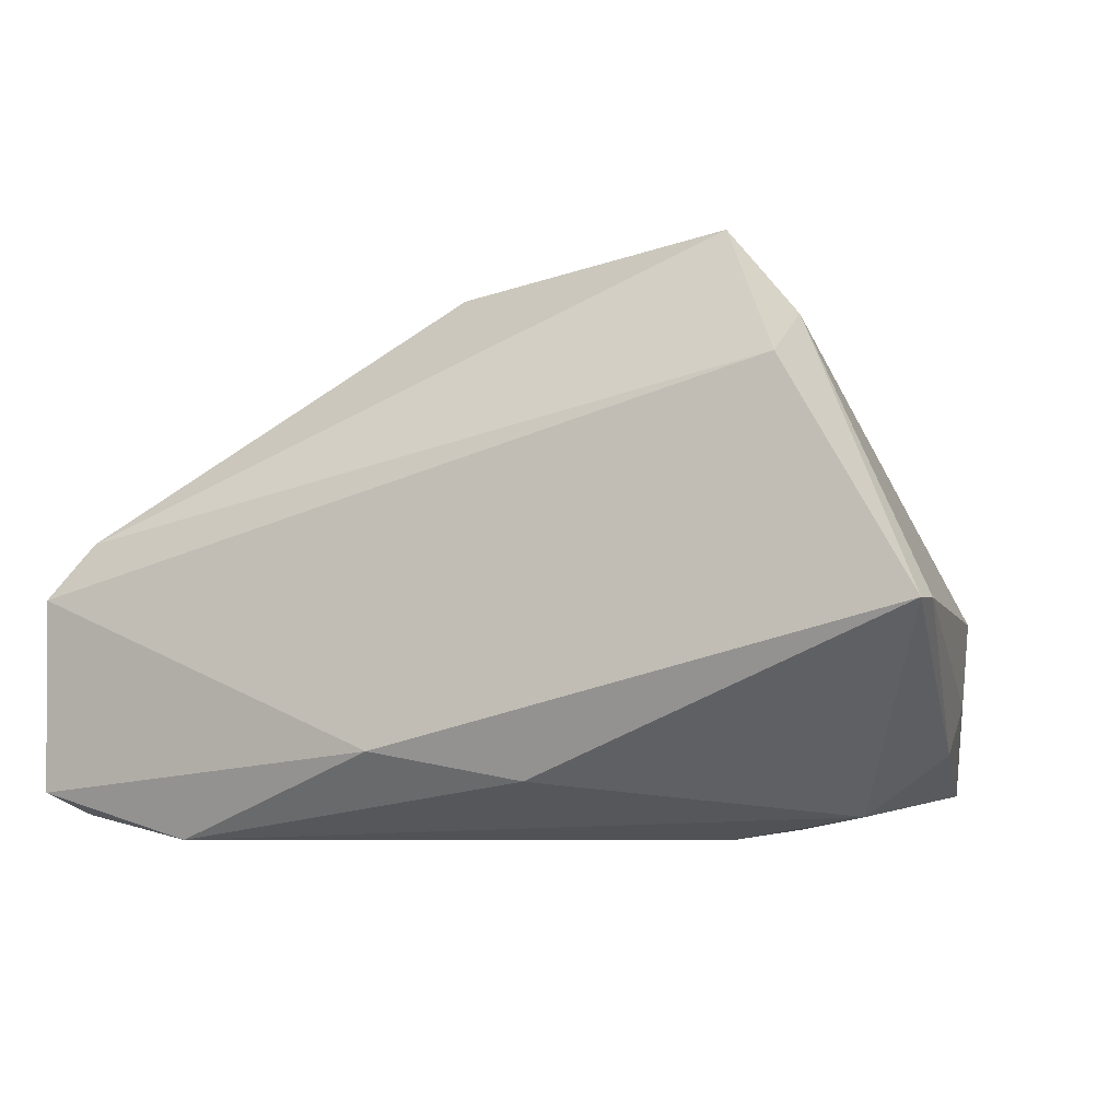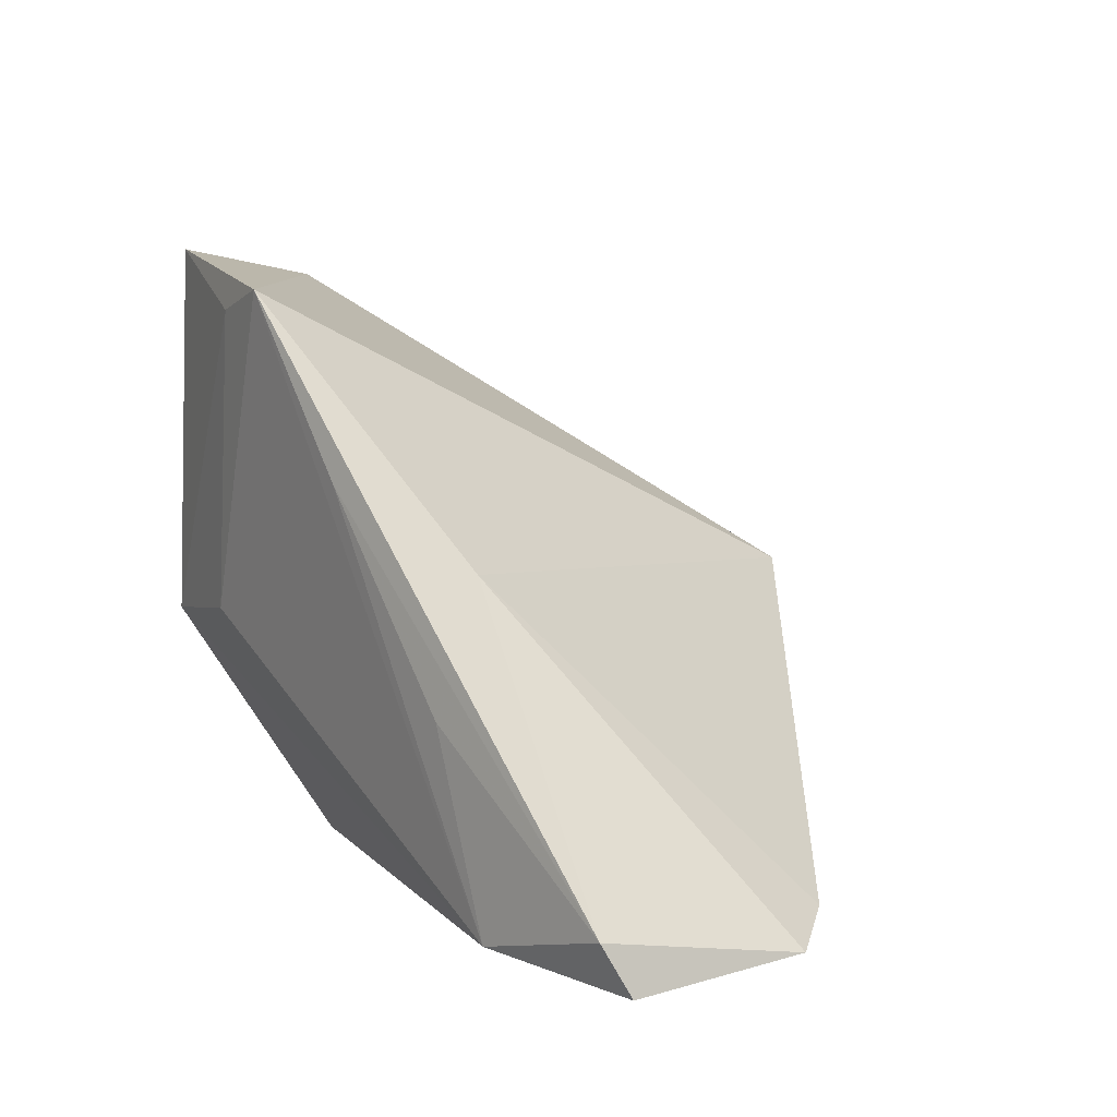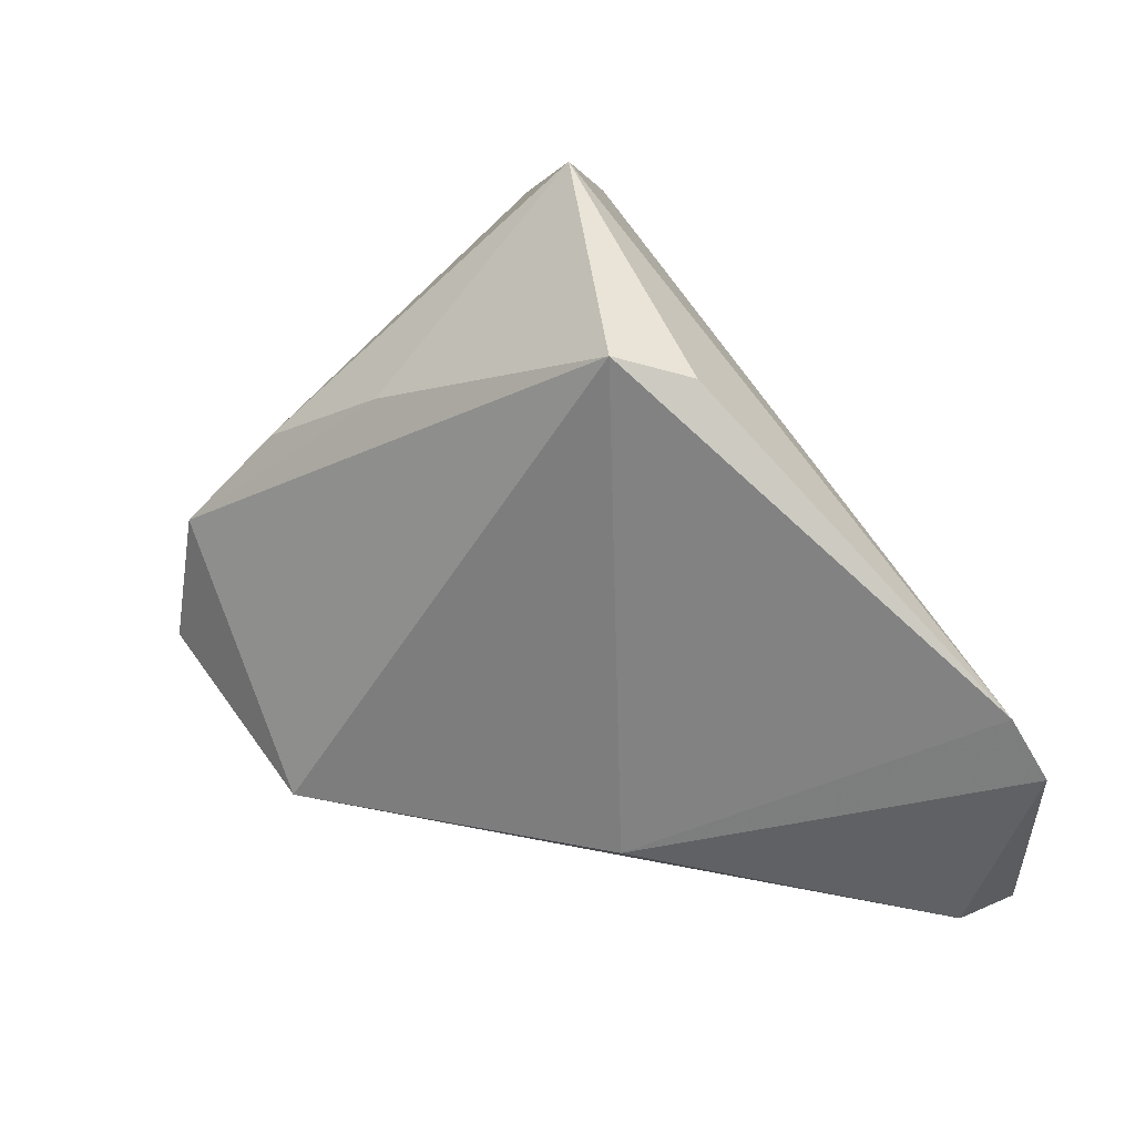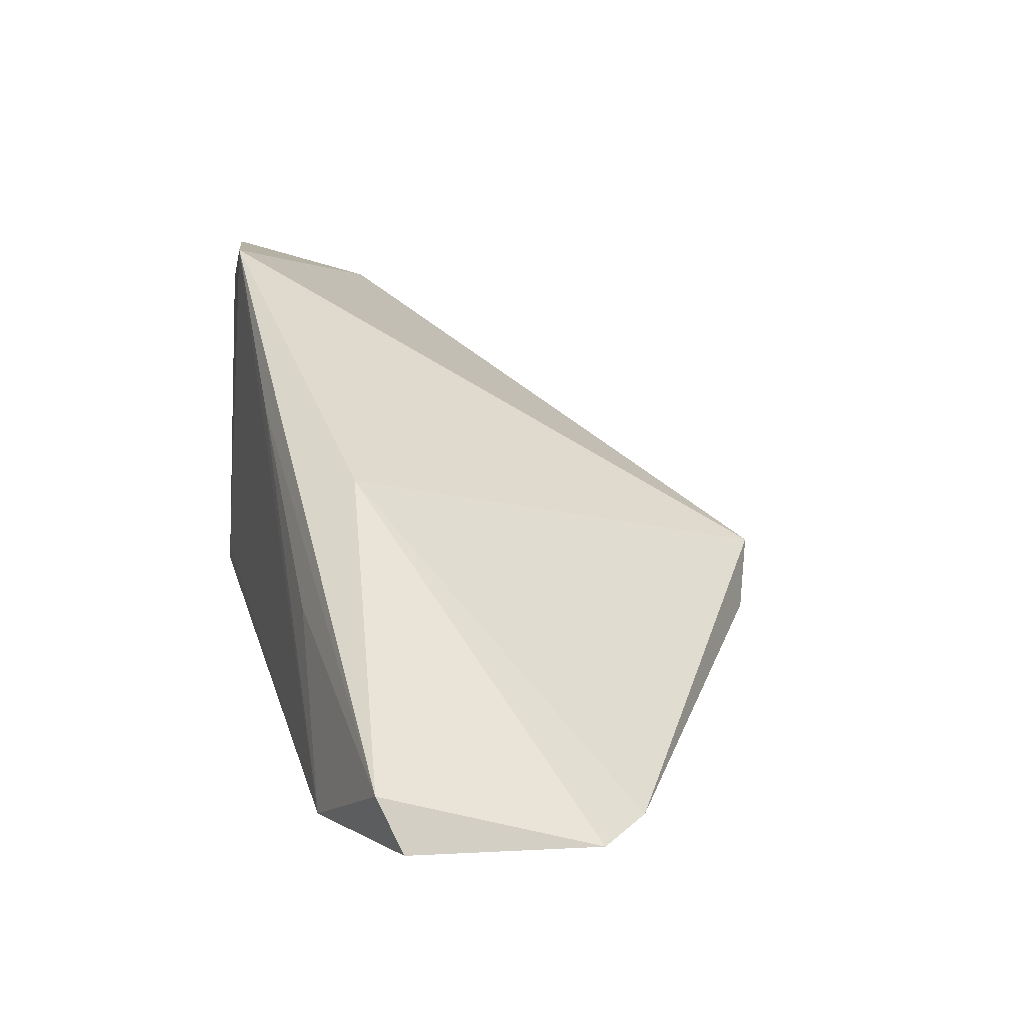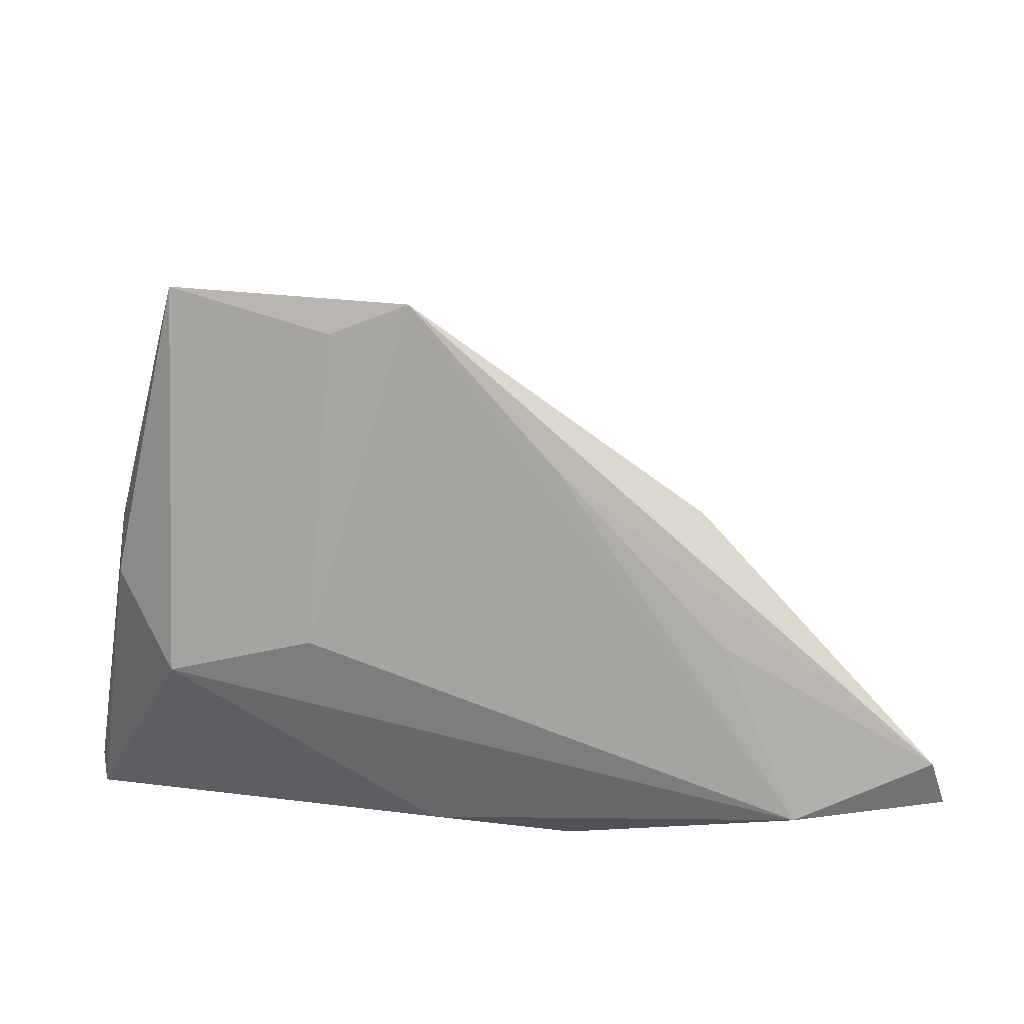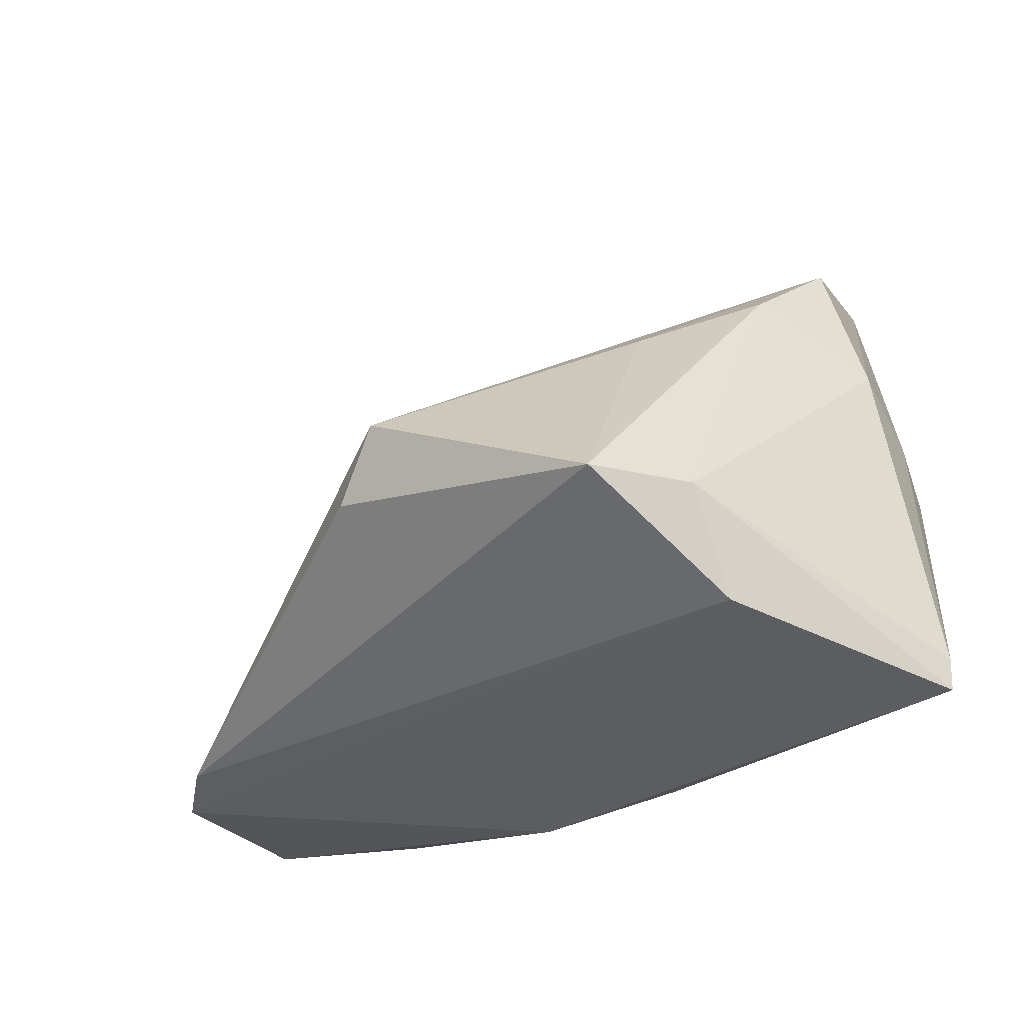
<metadata>
{"format":"obj","ext":"obj","renderer":"f3d","projection":"perspective","resolution":1024,"background":"white","views":[{"elev":-6.0,"azim":23.2,"up":"+Z"},{"elev":16.0,"azim":-124.7,"up":"+Y"},{"elev":49.3,"azim":-124.6,"up":"+Z"},{"elev":8.0,"azim":-106.8,"up":"+Y"},{"elev":-73.4,"azim":179.3,"up":"+Z"},{"elev":-31.0,"azim":29.4,"up":"+Y"}]}
</metadata>
<code>
v -0.01737 -0.02801 -0.01624
v 0.03268 0.04569 -0.02121
v -0.05962 -0.02049 0.009966
v -0.0356 0.001906 -0.02604
v 0.02068 -0.01197 0.04402
v 0.0005662 -0.02446 -0.01969
v -0.06544 -0.02217 0.003017
v 0.003495 0.04487 -0.02649
v 0.04072 0.01972 -0.0003556
v 0.02924 -0.01144 0.0335
v 0.04729 -0.02402 -0.0006844
v -0.01001 0.00356 0.04345
v -0.06574 -0.02105 -0.02081
v -0.04551 -0.02128 -0.02649
v 0.01593 0.002066 -0.02649
v 0.03515 -0.01674 0.02212
v -0.01626 -0.004708 0.04018
v 0.01303 0.04095 -0.0256
v -0.03329 0.01712 -0.01883
v 0.04093 0.007983 -0.01652
v -0.01441 0.02475 -0.02645
v -0.06343 -0.01464 -0.02355
v 0.01768 0.01967 0.02273
v 0.03459 0.04051 -0.002439
v 0.04704 -0.02801 -0.0009457
v 0.04127 0.01373 -0.01063
v 0.03032 0.02887 0.0107
v 0.03022 -0.02417 0.02689
v 0.03365 -0.002754 -0.02368
f 12 8 19
f 18 8 2
f 17 5 12
f 2 8 24
f 24 8 12
f 29 25 6
f 29 18 2
f 10 5 28
f 28 25 10
f 14 29 6
f 3 17 12
f 3 19 7
f 12 19 3
f 5 17 3
f 7 28 3
f 28 5 3
f 12 5 23
f 23 24 12
f 2 24 9
f 9 26 2
f 22 19 8
f 7 19 22
f 15 14 8
f 29 14 15
f 8 18 15
f 18 29 15
f 1 28 7
f 1 14 6
f 1 25 28
f 6 25 1
f 27 23 5
f 24 23 27
f 5 10 27
f 27 9 24
f 10 9 27
f 25 29 20
f 20 29 2
f 2 26 20
f 16 10 25
f 26 9 11
f 25 20 11
f 11 20 26
f 11 16 25
f 11 9 10
f 10 16 11
f 14 22 4
f 7 22 13
f 13 22 14
f 13 1 7
f 14 1 13
f 8 14 21
f 14 4 21
f 21 22 8
f 21 4 22

</code>
